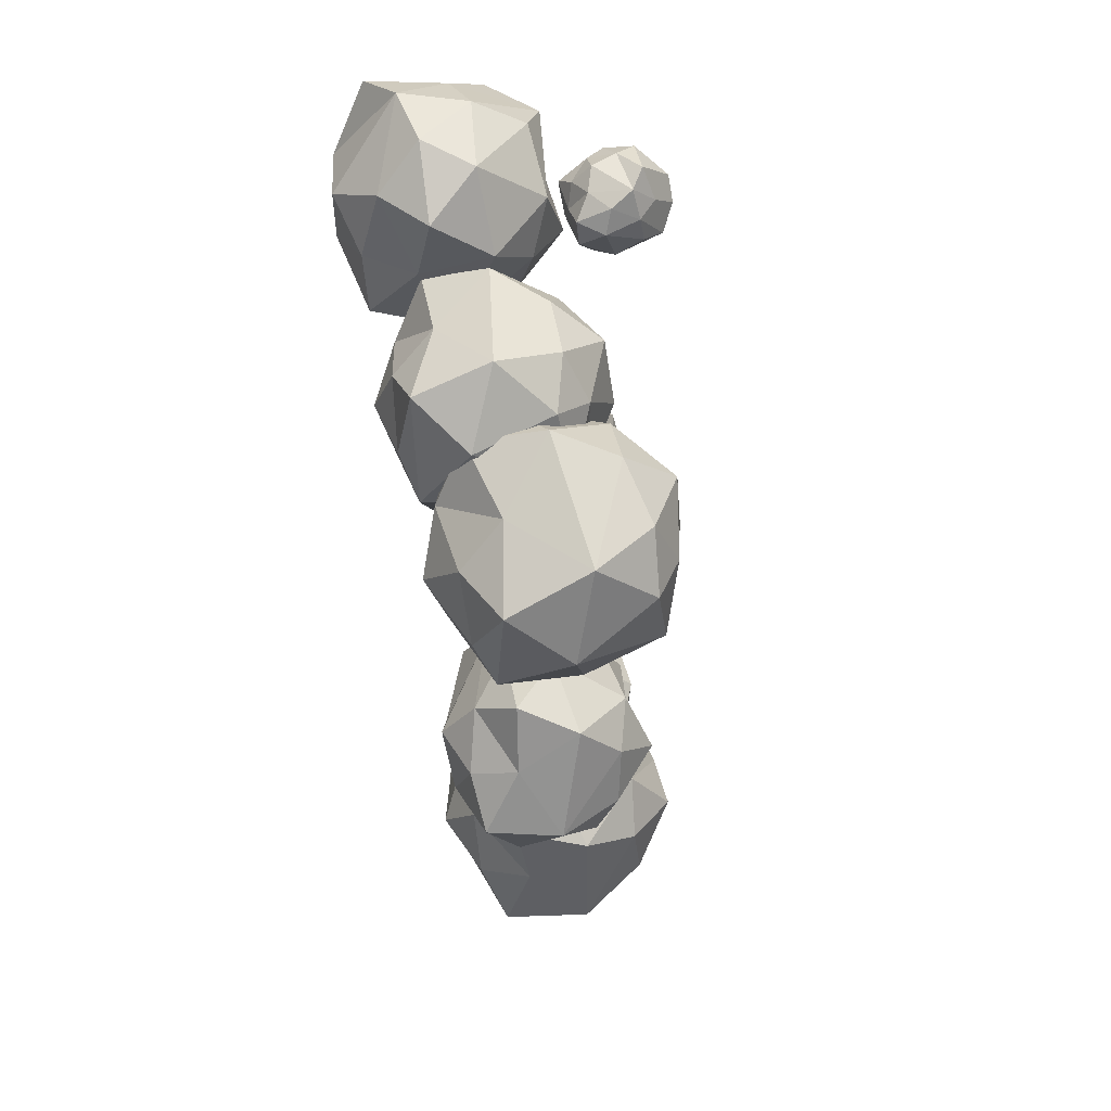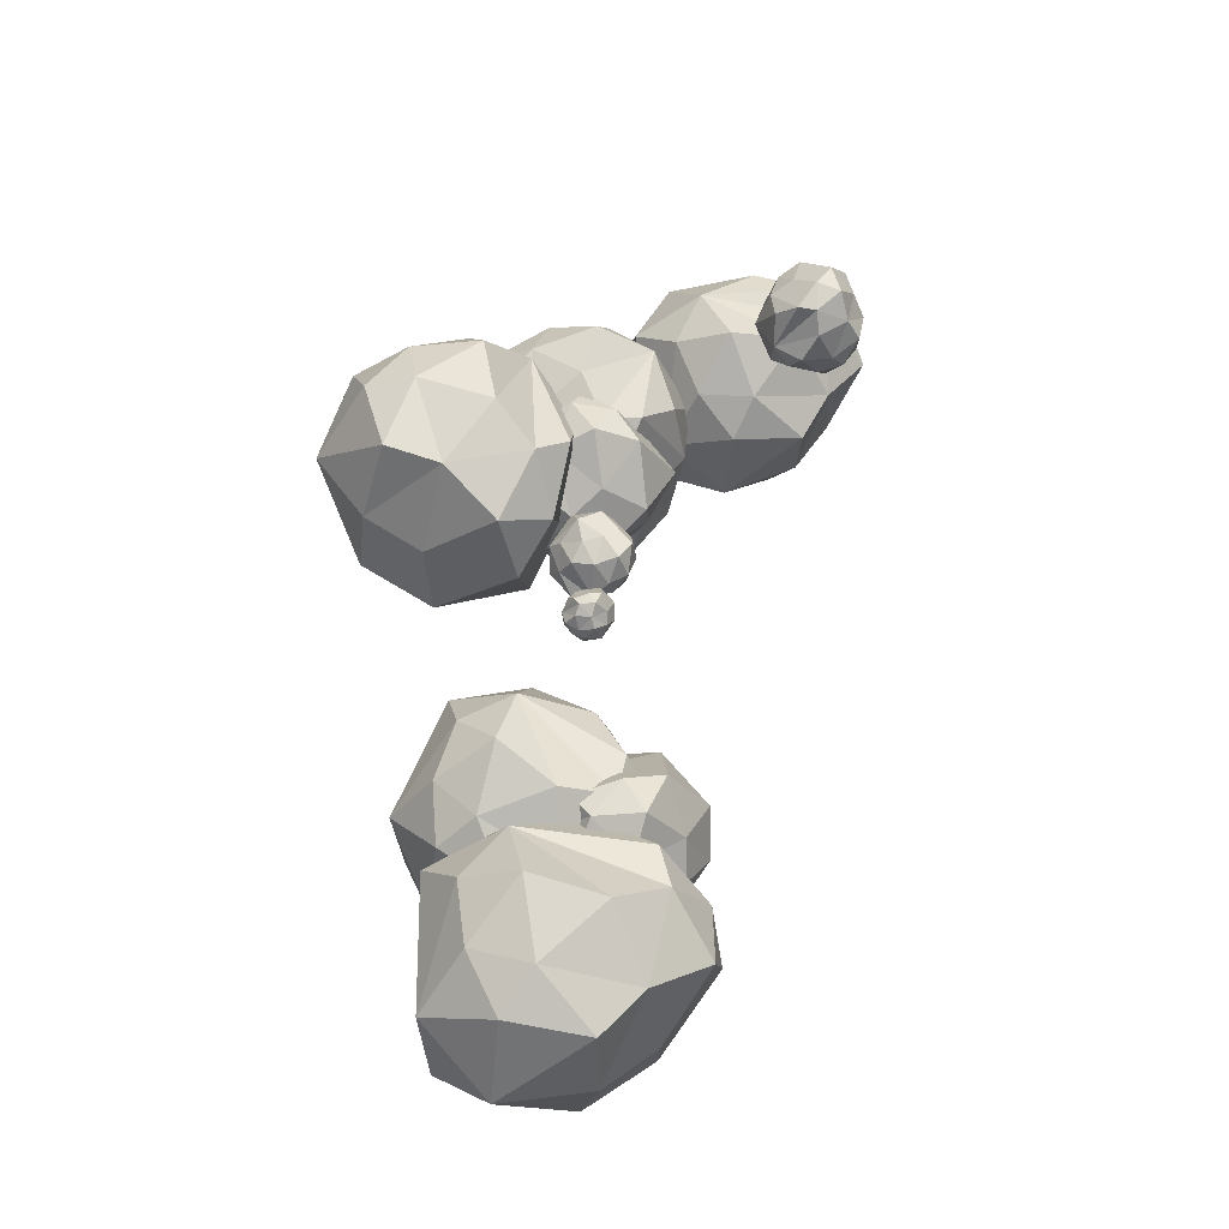
<metadata>
{"format":"obj","ext":"obj","renderer":"f3d","projection":"perspective","resolution":1024,"background":"white","views":[{"elev":47.6,"azim":-107.8,"up":"+Z"},{"elev":-33.2,"azim":-16.6,"up":"+Z"}]}
</metadata>
<code>
o Icosphere.010_Icosphere.020
v -1.753 4.584 2.943
v -1.003 5.179 2.07
v -0.7531 5.229 3.324
v -1.903 5.249 4.176
v -2.93 5.226 3.315
v -1.85 6.602 1.783
v -1.378 6.623 4.301
v -2.601 6.707 2.222
v -1.786 7.182 3.018
v -1.321 4.695 2.508
v -2.175 4.921 2.312
v -1.582 5.057 1.852
v -2.738 5.061 2.514
v -2.493 4.871 3.258
v -0.9418 4.794 2.753
v -1.871 4.686 3.713
v -1.265 5.151 3.987
v -2.525 5.147 3.843
v -2.744 5.887 2.23
v -3.215 6.121 3.007
v -1.203 5.716 1.693
v -2.138 5.849 1.904
v -0.5591 5.887 3.193
v -0.7267 5.849 2.525
v -1.656 5.883 4.486
v -0.814 6.121 4.065
v -2.948 5.865 3.925
v -0.8341 6.743 2.291
v -0.7734 6.591 3.584
v -2.172 6.487 4.016
v -2.951 6.728 3.558
v -1.716 6.944 2.333
v -2.502 6.915 2.762
v -0.6284 6.625 2.896
v -1.44 6.943 3.608
v -2.242 6.943 3.527
f 1 11 10
f 1 10 17
f 1 17 16
f 1 16 14
f 11 13 19
f 2 12 21
f 3 15 23
f 4 17 25
f 5 18 27
f 11 19 22
f 2 21 24
f 3 23 26
f 4 25 27
f 5 27 20
f 6 8 32
f 7 29 35
f 8 31 33
f 33 36 9
f 33 31 36
f 31 30 36
f 36 35 9
f 36 30 35
f 30 7 35
f 35 34 9
f 35 29 34
f 34 32 9
f 34 28 32
f 28 6 32
f 32 33 9
f 32 8 33
f 20 31 8
f 20 27 31
f 27 30 31
f 27 25 30
f 25 7 30
f 26 29 7
f 26 23 29
f 23 34 29
f 24 28 34
f 24 21 28
f 21 6 28
f 22 8 6
f 22 19 8
f 18 4 27
f 25 26 7
f 25 17 26
f 17 3 26
f 23 24 34
f 23 15 24
f 15 2 24
f 21 22 6
f 21 12 22
f 12 11 22
f 19 20 8
f 19 13 20
f 13 5 20
f 14 18 5
f 14 16 18
f 16 4 18
f 16 17 4
f 17 15 3
f 17 10 15
f 10 2 15
f 13 14 5
f 13 11 14
f 11 1 14
f 10 12 2
f 10 11 12
o Icosphere.011_Icosphere.021
v -0.7981 4.949 3.769
v -0.3335 5.359 2.791
v 0.2794 5.242 3.749
v -0.3599 5.454 4.837
v -1.461 5.741 4.461
v -0.754 6.801 2.819
v 0.434 6.504 4.754
v -1.187 7.028 3.431
v -0.1665 7.184 3.818
v -0.5658 4.981 3.264
v -1.255 5.387 3.382
v -0.8951 5.405 2.802
v -1.604 5.62 3.734
v -1.217 5.339 4.273
v -0.1601 4.958 3.342
v -0.6203 5 4.447
v 0.06398 5.238 4.469
v -0.9879 5.536 4.766
v -1.498 6.355 3.493
v -1.569 6.601 4.292
v -0.4829 5.897 2.539
v -1.129 6.209 3.021
v 0.5526 5.774 3.57
v 0.1958 5.834 3.071
v 0.09062 5.917 5.006
v 0.6858 5.962 4.376
v -1.124 6.244 4.968
v 0.2537 6.647 2.904
v 0.6788 6.396 3.959
v -0.3242 6.593 4.781
v -1.034 7.017 4.656
v -0.3877 7.019 3.229
v -0.8844 7.139 3.845
v 0.5825 6.448 3.34
v 0.2405 6.85 4.196
v -0.4256 7.041 4.394
f 37 47 46
f 37 46 53
f 37 53 52
f 37 52 50
f 47 49 55
f 38 48 57
f 39 51 59
f 40 53 61
f 41 54 63
f 47 55 58
f 38 57 60
f 39 59 62
f 40 61 63
f 41 63 56
f 42 44 68
f 43 65 71
f 44 67 69
f 69 72 45
f 69 67 72
f 67 66 72
f 72 71 45
f 72 66 71
f 66 43 71
f 71 70 45
f 71 65 70
f 70 68 45
f 70 64 68
f 64 42 68
f 68 69 45
f 68 44 69
f 56 67 44
f 56 63 67
f 63 66 67
f 63 61 66
f 61 43 66
f 62 65 43
f 62 59 65
f 59 70 65
f 60 64 70
f 60 57 64
f 57 42 64
f 58 44 42
f 58 55 44
f 54 40 63
f 61 62 43
f 61 53 62
f 53 39 62
f 59 60 70
f 59 51 60
f 51 38 60
f 57 58 42
f 57 48 58
f 48 47 58
f 55 56 44
f 55 49 56
f 49 41 56
f 50 54 41
f 50 52 54
f 52 40 54
f 52 53 40
f 53 51 39
f 53 46 51
f 46 38 51
f 49 50 41
f 49 47 50
f 47 37 50
f 46 48 38
f 46 47 48
o Icosphere.012_Icosphere.022
v -1.153 5.263 3.341
v -0.473 4.843 3.285
v -0.5461 5.456 3.779
v -1.058 6.117 3.489
v -1.298 5.859 2.738
v -0.02466 5.26 2.445
v -0.2198 6.475 3.443
v -0.2972 5.657 2.197
v 0.1011 6.05 2.716
v -0.8849 4.99 3.386
v -1.041 5.113 2.863
v -0.7013 4.804 2.971
v -1.196 5.363 2.623
v -1.314 5.646 3.016
v -0.7413 5.073 3.619
v -1.256 5.711 3.498
v -0.8581 5.871 3.758
v -1.274 6.032 3.114
v -0.7505 5.454 2.331
v -0.9124 6.01 2.289
v -0.2235 4.839 2.942
v -0.5121 5.161 2.529
v -0.1364 5.54 3.67
v -0.1154 5.217 3.394
v -0.7066 6.411 3.547
v -0.2374 6.104 3.761
v -1.08 6.359 2.763
v 0.3212 5.372 3.053
v 0.07811 5.983 3.517
v -0.5195 6.438 3.009
v -0.6035 6.417 2.437
v 0.109 5.616 2.596
v -0.24 5.976 2.361
v 0.2455 5.611 3.366
v 0.01686 6.221 3.121
v -0.2485 6.329 2.714
f 73 83 82
f 73 82 89
f 73 89 88
f 73 88 86
f 83 85 91
f 74 84 93
f 75 87 95
f 76 89 97
f 77 90 99
f 83 91 94
f 74 93 96
f 75 95 98
f 76 97 99
f 77 99 92
f 78 80 104
f 79 101 107
f 80 103 105
f 105 108 81
f 105 103 108
f 103 102 108
f 108 107 81
f 108 102 107
f 102 79 107
f 107 106 81
f 107 101 106
f 106 104 81
f 106 100 104
f 100 78 104
f 104 105 81
f 104 80 105
f 92 103 80
f 92 99 103
f 99 102 103
f 99 97 102
f 97 79 102
f 98 101 79
f 98 95 101
f 95 106 101
f 96 100 106
f 96 93 100
f 93 78 100
f 94 80 78
f 94 91 80
f 90 76 99
f 97 98 79
f 97 89 98
f 89 75 98
f 95 96 106
f 95 87 96
f 87 74 96
f 93 94 78
f 93 84 94
f 84 83 94
f 91 92 80
f 91 85 92
f 85 77 92
f 86 90 77
f 86 88 90
f 88 76 90
f 88 89 76
f 89 87 75
f 89 82 87
f 82 74 87
f 85 86 77
f 85 83 86
f 83 73 86
f 82 84 74
f 82 83 84
o Icosphere.013_Icosphere.023
v 1.51 4.898 4.713
v 2.289 5.309 5.466
v 1.186 5.191 5.741
v 0.3592 5.404 4.788
v 1.067 5.691 3.865
v 2.397 6.751 5.058
v 0.1848 6.454 5.567
v 1.955 6.978 4.452
v 1.263 7.133 5.296
v 1.915 4.93 5.095
v 2.024 5.337 4.404
v 2.458 5.355 4.93
v 1.801 5.57 3.96
v 1.167 5.289 4.155
v 1.712 4.908 5.454
v 0.8118 4.95 4.666
v 0.5722 5.188 5.307
v 0.6262 5.486 4.215
v 1.996 6.305 4.138
v 1.261 6.551 3.816
v 2.576 5.847 5.404
v 2.325 6.159 4.638
v 1.269 5.723 6.057
v 1.855 5.784 5.878
v 0.05486 5.867 5.161
v 0.462 5.912 5.926
v 0.4788 6.194 4.022
v 1.995 6.597 5.986
v 0.8599 6.346 6.053
v 0.4011 6.543 4.84
v 0.7453 6.967 4.207
v 1.892 6.969 5.275
v 1.467 7.089 4.607
v 1.478 6.398 6.159
v 0.775 6.8 5.562
v 0.8 6.991 4.867
f 109 119 118
f 109 118 125
f 109 125 124
f 109 124 122
f 119 121 127
f 110 120 129
f 111 123 131
f 112 125 133
f 113 126 135
f 119 127 130
f 110 129 132
f 111 131 134
f 112 133 135
f 113 135 128
f 114 116 140
f 115 137 143
f 116 139 141
f 141 144 117
f 141 139 144
f 139 138 144
f 144 143 117
f 144 138 143
f 138 115 143
f 143 142 117
f 143 137 142
f 142 140 117
f 142 136 140
f 136 114 140
f 140 141 117
f 140 116 141
f 128 139 116
f 128 135 139
f 135 138 139
f 135 133 138
f 133 115 138
f 134 137 115
f 134 131 137
f 131 142 137
f 132 136 142
f 132 129 136
f 129 114 136
f 130 116 114
f 130 127 116
f 126 112 135
f 133 134 115
f 133 125 134
f 125 111 134
f 131 132 142
f 131 123 132
f 123 110 132
f 129 130 114
f 129 120 130
f 120 119 130
f 127 128 116
f 127 121 128
f 121 113 128
f 122 126 113
f 122 124 126
f 124 112 126
f 124 125 112
f 125 123 111
f 125 118 123
f 118 110 123
f 121 122 113
f 121 119 122
f 119 109 122
f 118 120 110
f 118 119 120
o Icosphere.014_Icosphere.024
v 1.358 3.912 3.921
v 1.249 3.631 4.363
v 0.952 4.04 4.212
v 1.244 4.481 3.95
v 1.77 4.309 3.958
v 1.684 3.909 4.825
v 1.095 4.719 4.489
v 1.899 4.174 4.705
v 1.486 4.436 4.847
v 1.273 3.729 4.081
v 1.636 3.812 4.094
v 1.496 3.605 4.285
v 1.821 3.978 4.047
v 1.598 4.167 3.889
v 1.095 3.785 4.122
v 1.28 4.21 3.823
v 1.032 4.317 4.019
v 1.527 4.424 3.893
v 1.91 4.039 4.39
v 1.971 4.409 4.297
v 1.412 3.629 4.594
v 1.735 3.843 4.499
v 0.9335 4.096 4.494
v 1.104 3.88 4.566
v 1.133 4.677 4.159
v 0.8975 4.472 4.411
v 1.708 4.642 4.09
v 1.227 3.984 4.914
v 0.9845 4.391 4.662
v 1.433 4.695 4.392
v 1.812 4.681 4.461
v 1.561 4.147 4.877
v 1.783 4.387 4.707
v 1.045 4.143 4.8
v 1.248 4.55 4.707
v 1.562 4.623 4.626
f 145 155 154
f 145 154 161
f 145 161 160
f 145 160 158
f 155 157 163
f 146 156 165
f 147 159 167
f 148 161 169
f 149 162 171
f 155 163 166
f 146 165 168
f 147 167 170
f 148 169 171
f 149 171 164
f 150 152 176
f 151 173 179
f 152 175 177
f 177 180 153
f 177 175 180
f 175 174 180
f 180 179 153
f 180 174 179
f 174 151 179
f 179 178 153
f 179 173 178
f 178 176 153
f 178 172 176
f 172 150 176
f 176 177 153
f 176 152 177
f 164 175 152
f 164 171 175
f 171 174 175
f 171 169 174
f 169 151 174
f 170 173 151
f 170 167 173
f 167 178 173
f 168 172 178
f 168 165 172
f 165 150 172
f 166 152 150
f 166 163 152
f 162 148 171
f 169 170 151
f 169 161 170
f 161 147 170
f 167 168 178
f 167 159 168
f 159 146 168
f 165 166 150
f 165 156 166
f 156 155 166
f 163 164 152
f 163 157 164
f 157 149 164
f 158 162 149
f 158 160 162
f 160 148 162
f 160 161 148
f 161 159 147
f 161 154 159
f 154 146 159
f 157 158 149
f 157 155 158
f 155 145 158
f 154 156 146
f 154 155 156
o Icosphere.015_Icosphere.025
v -0.6729 4.28 -2.375
v 0.422 4.875 -2.02
v -0.6383 4.924 -1.305
v -1.868 4.945 -2.037
v -1.47 4.922 -3.317
v 0.36 6.298 -2.912
v -1.78 6.319 -1.504
v -0.3355 6.403 -3.436
v -0.7546 6.878 -2.377
v -0.1044 4.391 -2.145
v -0.2535 4.616 -3.008
v 0.3999 4.753 -2.638
v -0.6575 4.757 -3.449
v -1.249 4.566 -2.936
v -0.1847 4.49 -1.7
v -1.429 4.381 -2.186
v -1.447 4.847 -1.522
v -1.801 4.843 -2.739
v -0.3979 5.583 -3.564
v -1.297 5.817 -3.699
v 0.6927 5.411 -2.35
v 0.1375 5.544 -3.131
v -0.4419 5.583 -1.177
v 0.1091 5.544 -1.59
v -2.058 5.579 -1.69
v -1.345 5.817 -1.075
v -2.04 5.561 -3.098
v 0.2831 6.439 -1.779
v -0.8856 6.287 -1.224
v -1.824 6.183 -2.347
v -1.703 6.424 -3.243
v -0.09586 6.64 -2.576
v -0.7952 6.61 -3.135
v -0.1952 6.321 -1.356
v -1.165 6.638 -1.829
v -1.4 6.638 -2.601
f 181 191 190
f 181 190 197
f 181 197 196
f 181 196 194
f 191 193 199
f 182 192 201
f 183 195 203
f 184 197 205
f 185 198 207
f 191 199 202
f 182 201 204
f 183 203 206
f 184 205 207
f 185 207 200
f 186 188 212
f 187 209 215
f 188 211 213
f 213 216 189
f 213 211 216
f 211 210 216
f 216 215 189
f 216 210 215
f 210 187 215
f 215 214 189
f 215 209 214
f 214 212 189
f 214 208 212
f 208 186 212
f 212 213 189
f 212 188 213
f 200 211 188
f 200 207 211
f 207 210 211
f 207 205 210
f 205 187 210
f 206 209 187
f 206 203 209
f 203 214 209
f 204 208 214
f 204 201 208
f 201 186 208
f 202 188 186
f 202 199 188
f 198 184 207
f 205 206 187
f 205 197 206
f 197 183 206
f 203 204 214
f 203 195 204
f 195 182 204
f 201 202 186
f 201 192 202
f 192 191 202
f 199 200 188
f 199 193 200
f 193 185 200
f 194 198 185
f 194 196 198
f 196 184 198
f 196 197 184
f 197 195 183
f 197 190 195
f 190 182 195
f 193 194 185
f 193 191 194
f 191 181 194
f 190 192 182
f 190 191 192
o Icosphere.016_Icosphere.026
v -1.066 4.644 -1.175
v 0.01549 5.055 -1.124
v -0.6318 4.937 -0.1886
v -1.882 5.15 -0.3586
v -1.96 5.437 -1.519
v -0.1726 6.497 -1.501
v -1.498 6.2 0.3417
v -0.9046 6.724 -1.665
v -0.8673 6.879 -0.5735
v -0.5104 4.676 -1.156
v -0.8847 5.082 -1.746
v -0.2116 5.101 -1.638
v -1.345 5.316 -1.932
v -1.692 5.035 -1.367
v -0.4256 4.654 -0.7514
v -1.623 4.696 -0.7494
v -1.379 4.934 -0.1094
v -2.059 5.232 -0.965
v -1.081 6.051 -1.928
v -1.846 6.297 -1.684
v 0.1904 5.593 -1.359
v -0.5042 5.905 -1.769
v -0.3606 5.469 -0.006011
v -0.03855 5.53 -0.5276
v -1.864 5.613 0.1225
v -1.053 5.658 0.4282
v -2.298 5.94 -1.013
v 0.1377 6.343 -0.5387
v -0.6709 6.092 0.2606
v -1.816 6.289 -0.3474
v -1.975 6.713 -1.05
v -0.4089 6.715 -1.005
v -1.169 6.835 -1.225
v -0.1367 6.144 -0.06732
v -1.059 6.545 -0.05216
v -1.498 6.737 -0.5902
f 217 227 226
f 217 226 233
f 217 233 232
f 217 232 230
f 227 229 235
f 218 228 237
f 219 231 239
f 220 233 241
f 221 234 243
f 227 235 238
f 218 237 240
f 219 239 242
f 220 241 243
f 221 243 236
f 222 224 248
f 223 245 251
f 224 247 249
f 249 252 225
f 249 247 252
f 247 246 252
f 252 251 225
f 252 246 251
f 246 223 251
f 251 250 225
f 251 245 250
f 250 248 225
f 250 244 248
f 244 222 248
f 248 249 225
f 248 224 249
f 236 247 224
f 236 243 247
f 243 246 247
f 243 241 246
f 241 223 246
f 242 245 223
f 242 239 245
f 239 250 245
f 240 244 250
f 240 237 244
f 237 222 244
f 238 224 222
f 238 235 224
f 234 220 243
f 241 242 223
f 241 233 242
f 233 219 242
f 239 240 250
f 239 231 240
f 231 218 240
f 237 238 222
f 237 228 238
f 228 227 238
f 235 236 224
f 235 229 236
f 229 221 236
f 230 234 221
f 230 232 234
f 232 220 234
f 232 233 220
f 233 231 219
f 233 226 231
f 226 218 231
f 229 230 221
f 229 227 230
f 227 217 230
f 226 228 218
f 226 227 228
o Icosphere.017_Icosphere.027
v -0.8081 4.959 -1.667
v -0.4937 4.539 -1.062
v -0.9778 5.152 -0.9387
v -0.9077 5.812 -1.523
v -0.3084 5.554 -2.034
v 0.4537 4.956 -0.9727
v -0.5417 6.17 -0.7676
v 0.5776 5.353 -1.32
v 0.2529 5.746 -0.7523
v -0.7458 4.685 -1.403
v -0.324 4.809 -1.749
v -0.2924 4.5 -1.394
v -0.1625 5.059 -1.984
v -0.5702 5.342 -1.941
v -0.9053 4.769 -1.181
v -0.993 5.407 -1.702
v -1.079 5.567 -1.235
v -0.6457 5.728 -1.867
v 0.2785 5.15 -1.686
v 0.2548 5.705 -1.852
v -0.08141 4.535 -0.9643
v 0.1886 4.857 -1.39
v -0.7195 5.236 -0.6028
v -0.4562 4.912 -0.6902
v -0.8261 6.107 -1.176
v -0.8423 5.8 -0.6608
v -0.2465 6.055 -1.824
v 0.02718 5.068 -0.4193
v -0.4956 5.678 -0.4639
v -0.2574 6.134 -1.212
v 0.2376 6.113 -1.51
v 0.3666 5.312 -0.7914
v 0.4486 5.672 -1.204
v -0.2913 5.307 -0.3679
v -0.1539 5.916 -0.6733
v 0.1197 6.025 -1.076
f 253 263 262
f 253 262 269
f 253 269 268
f 253 268 266
f 263 265 271
f 254 264 273
f 255 267 275
f 256 269 277
f 257 270 279
f 263 271 274
f 254 273 276
f 255 275 278
f 256 277 279
f 257 279 272
f 258 260 284
f 259 281 287
f 260 283 285
f 285 288 261
f 285 283 288
f 283 282 288
f 288 287 261
f 288 282 287
f 282 259 287
f 287 286 261
f 287 281 286
f 286 284 261
f 286 280 284
f 280 258 284
f 284 285 261
f 284 260 285
f 272 283 260
f 272 279 283
f 279 282 283
f 279 277 282
f 277 259 282
f 278 281 259
f 278 275 281
f 275 286 281
f 276 280 286
f 276 273 280
f 273 258 280
f 274 260 258
f 274 271 260
f 270 256 279
f 277 278 259
f 277 269 278
f 269 255 278
f 275 276 286
f 275 267 276
f 267 254 276
f 273 274 258
f 273 264 274
f 264 263 274
f 271 272 260
f 271 265 272
f 265 257 272
f 266 270 257
f 266 268 270
f 268 256 270
f 268 269 256
f 269 267 255
f 269 262 267
f 262 254 267
f 265 266 257
f 265 263 266
f 263 253 266
f 262 264 254
f 262 263 264
o Icosphere.018_Icosphere.028
v -0.8903 4.755 0.7129
v -0.795 4.628 0.8962
v -0.9417 4.814 0.9336
v -0.9204 5.014 0.7566
v -0.7388 4.936 0.6017
v -0.5079 4.754 0.9234
v -0.8095 5.122 0.9855
v -0.4704 4.875 0.8181
v -0.5688 4.994 0.9901
v -0.8714 4.672 0.7929
v -0.7436 4.71 0.6883
v -0.734 4.616 0.7957
v -0.6946 4.785 0.6168
v -0.8182 4.871 0.6299
v -0.9197 4.698 0.8603
v -0.9463 4.891 0.7023
v -0.9723 4.939 0.844
v -0.841 4.988 0.6523
v -0.561 4.813 0.7072
v -0.5682 4.981 0.657
v -0.6701 4.627 0.9259
v -0.5882 4.724 0.7969
v -0.8634 4.839 1.035
v -0.7836 4.741 1.009
v -0.8957 5.103 0.8617
v -0.9006 5.01 1.018
v -0.7201 5.087 0.6654
v -0.6372 4.788 1.091
v -0.7955 4.973 1.078
v -0.7234 5.111 0.851
v -0.5734 5.105 0.7606
v -0.5343 4.862 0.9783
v -0.5095 4.971 0.8533
v -0.7337 4.861 1.107
v -0.692 5.045 1.014
v -0.6091 5.078 0.8922
f 289 299 298
f 289 298 305
f 289 305 304
f 289 304 302
f 299 301 307
f 290 300 309
f 291 303 311
f 292 305 313
f 293 306 315
f 299 307 310
f 290 309 312
f 291 311 314
f 292 313 315
f 293 315 308
f 294 296 320
f 295 317 323
f 296 319 321
f 321 324 297
f 321 319 324
f 319 318 324
f 324 323 297
f 324 318 323
f 318 295 323
f 323 322 297
f 323 317 322
f 322 320 297
f 322 316 320
f 316 294 320
f 320 321 297
f 320 296 321
f 308 319 296
f 308 315 319
f 315 318 319
f 315 313 318
f 313 295 318
f 314 317 295
f 314 311 317
f 311 322 317
f 312 316 322
f 312 309 316
f 309 294 316
f 310 296 294
f 310 307 296
f 306 292 315
f 313 314 295
f 313 305 314
f 305 291 314
f 311 312 322
f 311 303 312
f 303 290 312
f 309 310 294
f 309 300 310
f 300 299 310
f 307 308 296
f 307 301 308
f 301 293 308
f 302 306 293
f 302 304 306
f 304 292 306
f 304 305 292
f 305 303 291
f 305 298 303
f 298 290 303
f 301 302 293
f 301 299 302
f 299 289 302
f 298 300 290
f 298 299 300
o Icosphere.019_Icosphere.029
v -0.4304 5.047 1.681
v -0.588 5.258 1.378
v -0.3455 4.951 1.316
v -0.3806 4.62 1.609
v -0.6808 4.749 1.865
v -1.062 5.049 1.333
v -0.5639 4.441 1.231
v -1.125 4.85 1.507
v -0.9619 4.653 1.223
v -0.4617 5.184 1.549
v -0.6729 5.122 1.722
v -0.6887 5.277 1.544
v -0.7538 4.997 1.84
v -0.5496 4.856 1.818
v -0.3818 5.142 1.438
v -0.3378 4.823 1.699
v -0.2948 4.743 1.465
v -0.5118 4.662 1.781
v -0.9747 4.952 1.691
v -0.9628 4.673 1.774
v -0.7944 5.26 1.329
v -0.9297 5.098 1.542
v -0.4748 4.909 1.148
v -0.6067 5.071 1.192
v -0.4214 4.472 1.435
v -0.4133 4.626 1.177
v -0.7118 4.498 1.76
v -0.8488 4.993 1.056
v -0.587 4.687 1.079
v -0.7063 4.459 1.453
v -0.9542 4.469 1.602
v -1.019 4.871 1.243
v -1.06 4.69 1.449
v -0.6893 4.873 1.03
v -0.7581 4.568 1.183
v -0.8952 4.513 1.385
f 325 334 335
f 325 341 334
f 325 340 341
f 325 338 340
f 335 343 337
f 326 345 336
f 327 347 339
f 328 349 341
f 329 351 342
f 335 346 343
f 326 348 345
f 327 350 347
f 328 351 349
f 329 344 351
f 330 356 332
f 331 359 353
f 332 357 355
f 357 333 360
f 357 360 355
f 355 360 354
f 360 333 359
f 360 359 354
f 354 359 331
f 359 333 358
f 359 358 353
f 358 333 356
f 358 356 352
f 352 356 330
f 356 333 357
f 356 357 332
f 344 332 355
f 344 355 351
f 351 355 354
f 351 354 349
f 349 354 331
f 350 331 353
f 350 353 347
f 347 353 358
f 348 358 352
f 348 352 345
f 345 352 330
f 346 330 332
f 346 332 343
f 342 351 328
f 349 331 350
f 349 350 341
f 341 350 327
f 347 358 348
f 347 348 339
f 339 348 326
f 345 330 346
f 345 346 336
f 336 346 335
f 343 332 344
f 343 344 337
f 337 344 329
f 338 329 342
f 338 342 340
f 340 342 328
f 340 328 341
f 341 327 339
f 341 339 334
f 334 339 326
f 337 329 338
f 337 338 335
f 335 338 325
f 334 326 336
f 334 336 335

</code>
